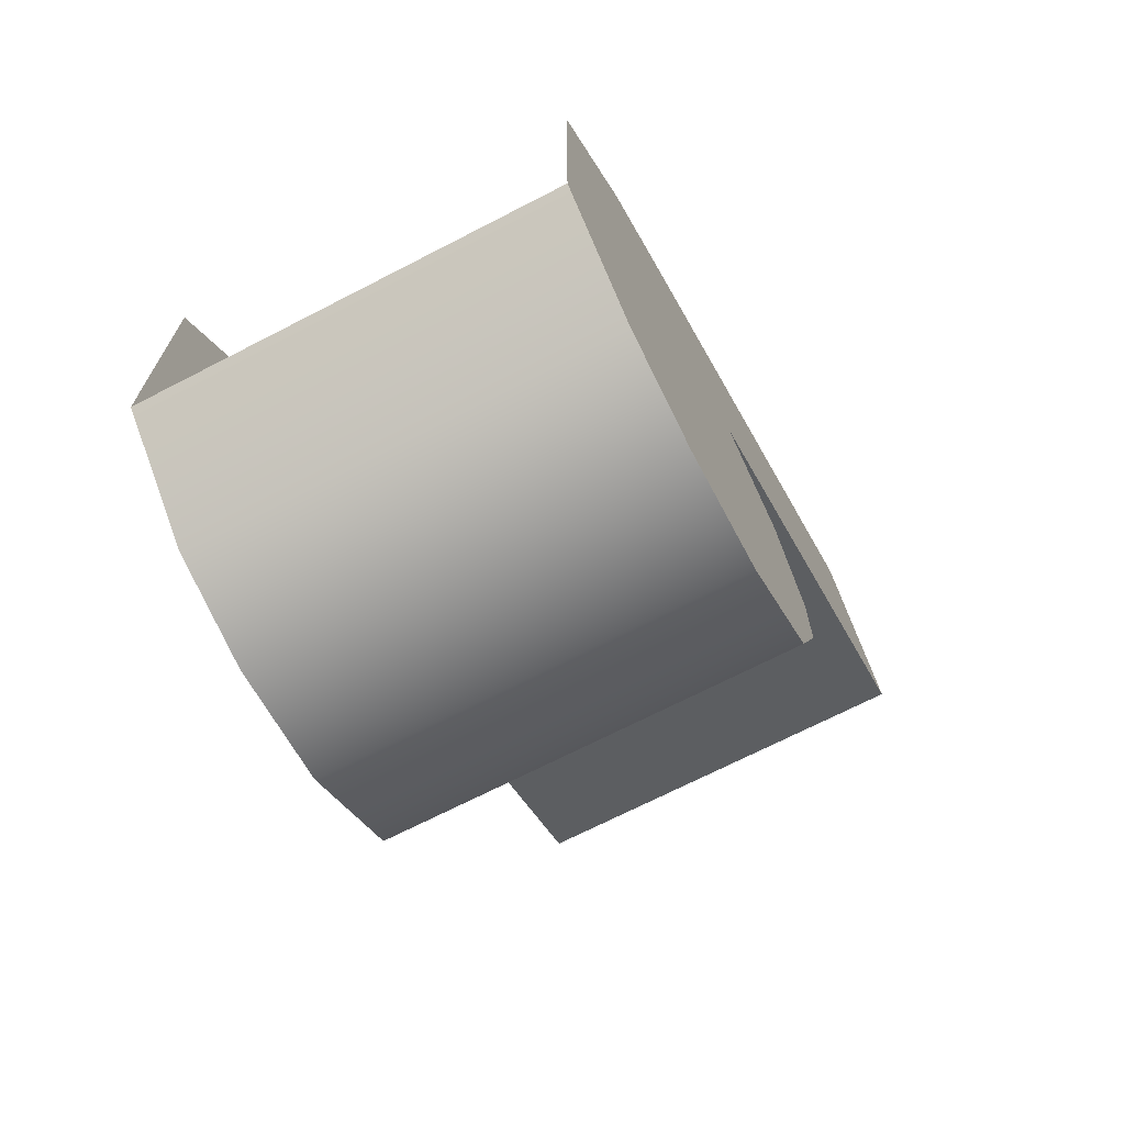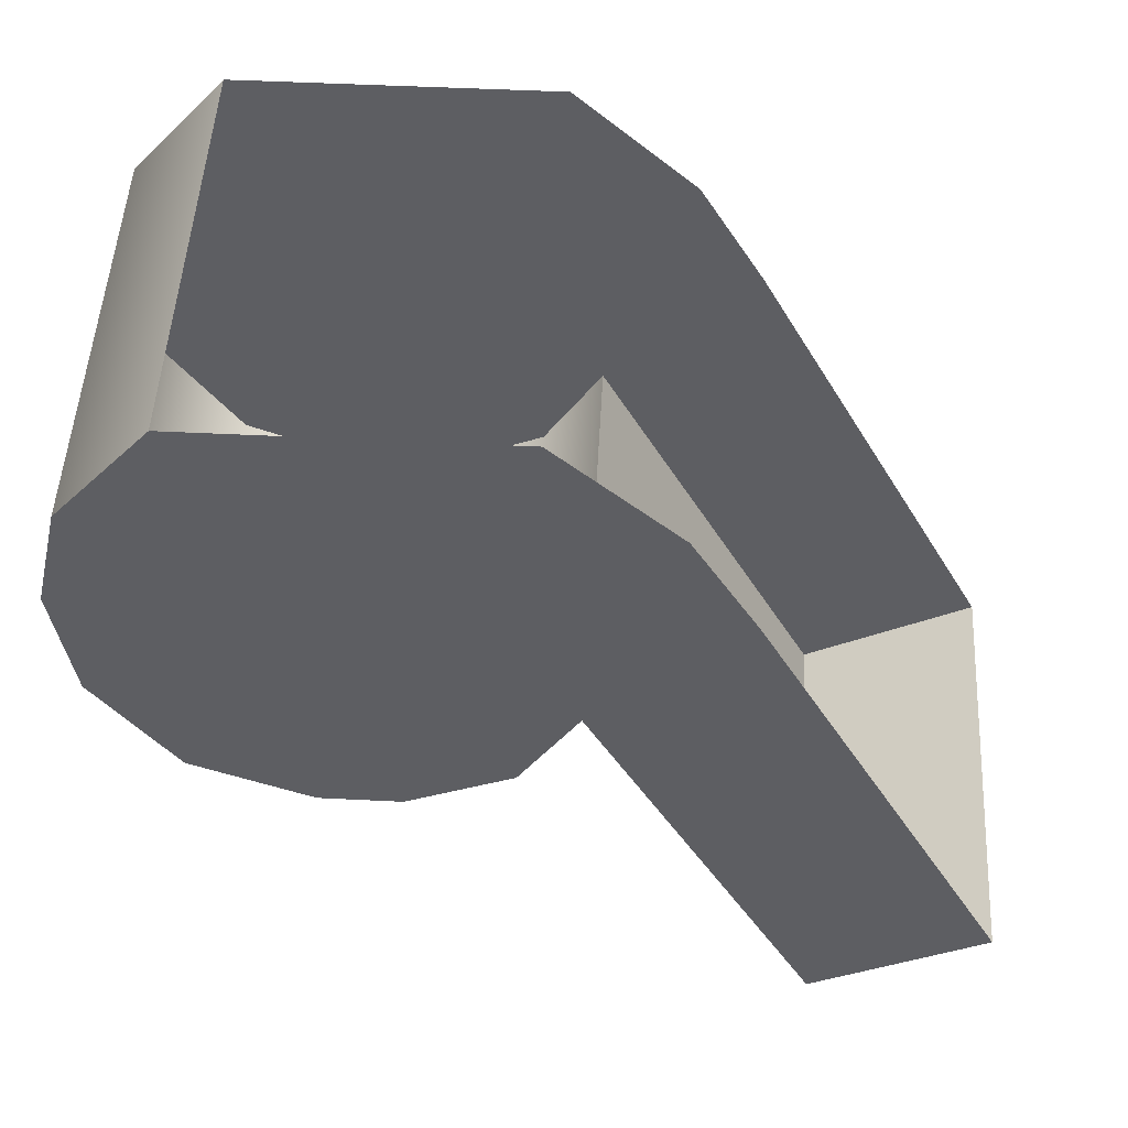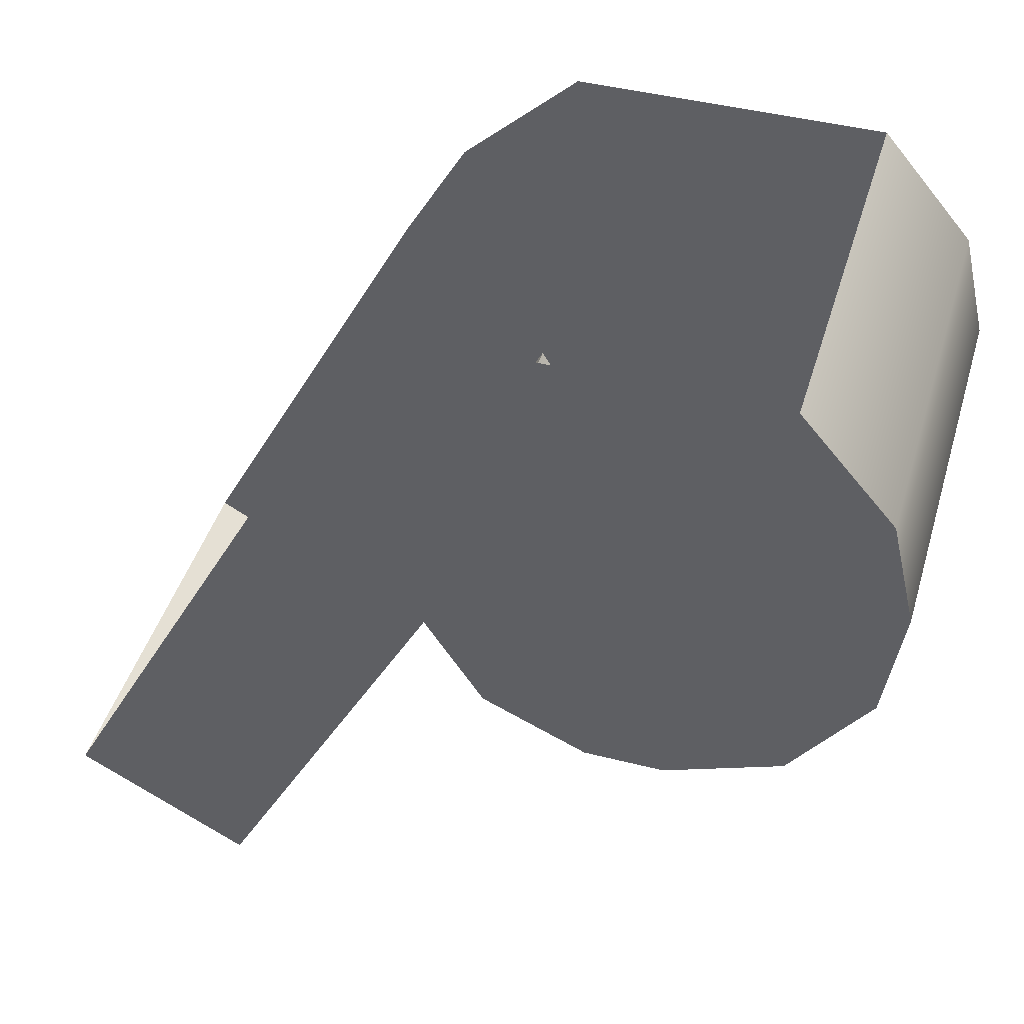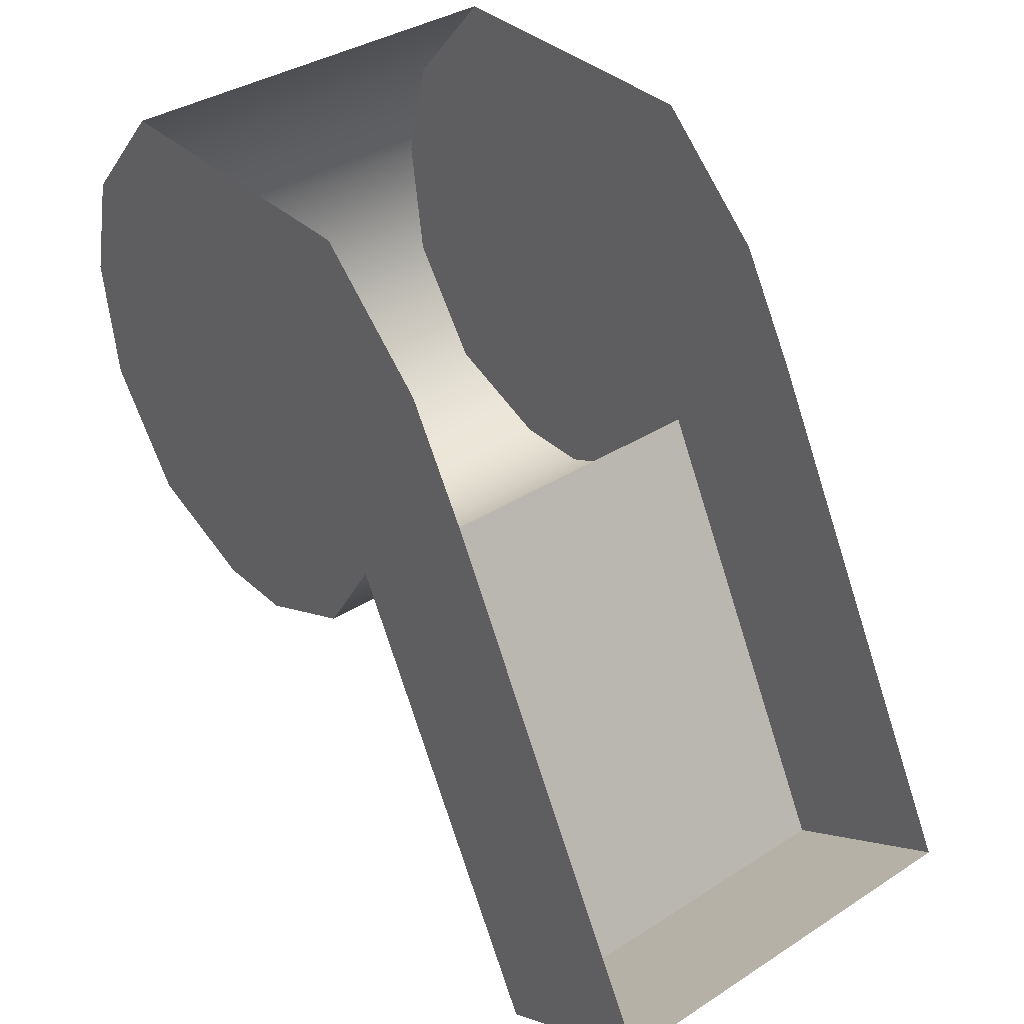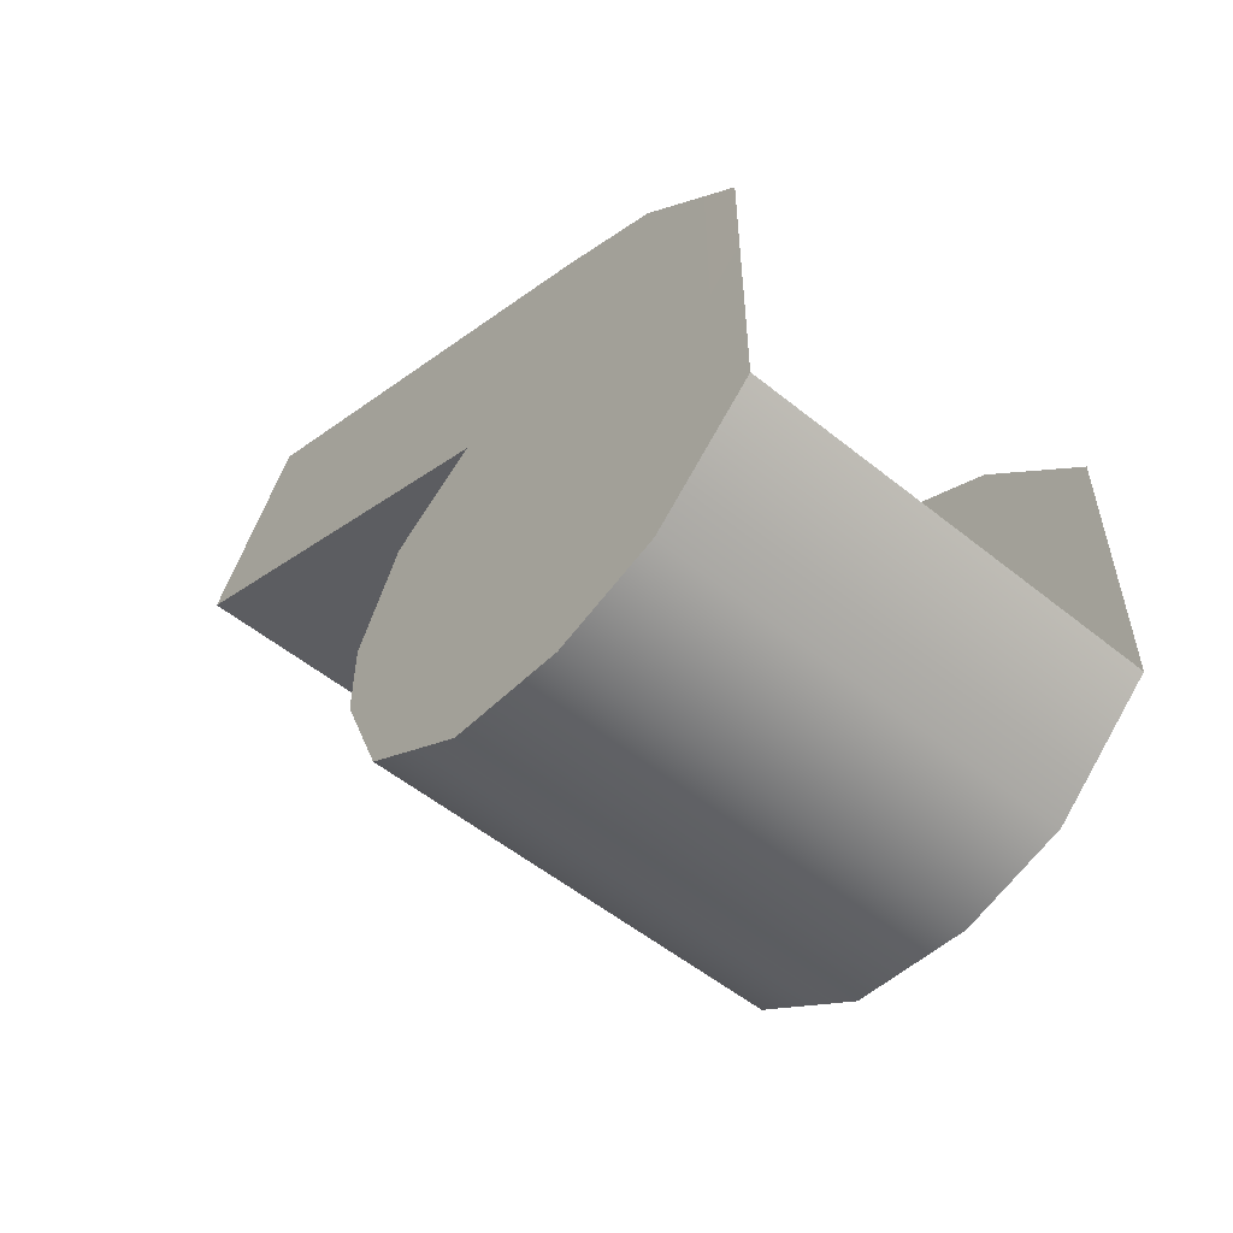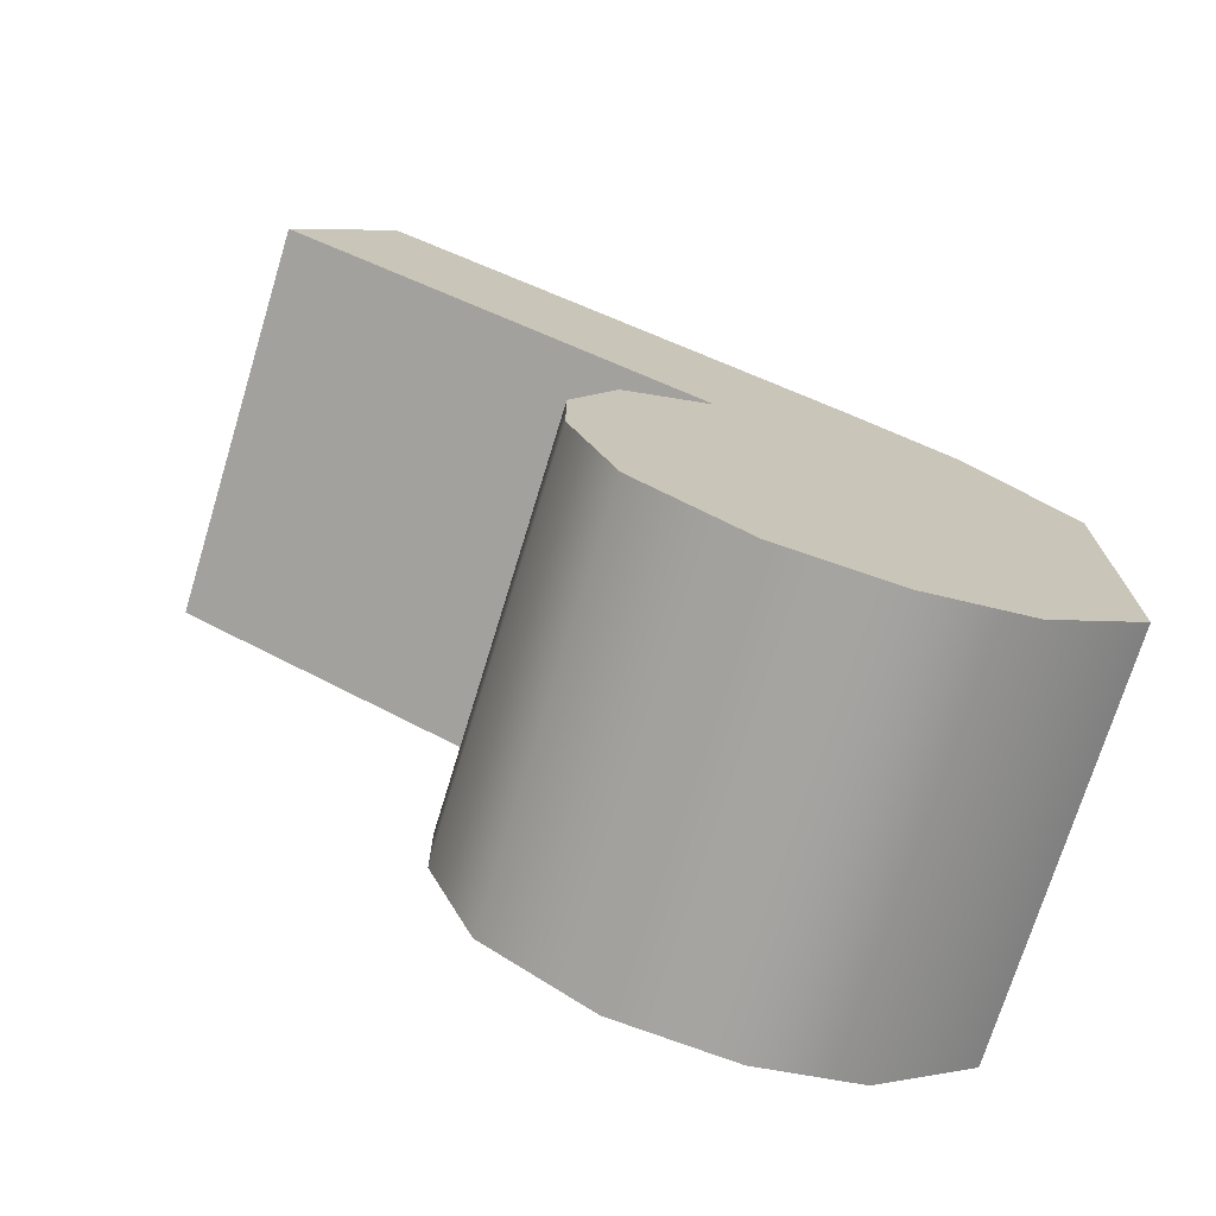
<metadata>
{"format":"obj","ext":"obj","renderer":"f3d","projection":"perspective","resolution":1024,"background":"white","views":[{"elev":-69.7,"azim":-152.7,"up":"+Z"},{"elev":50.6,"azim":-86.9,"up":"+Y"},{"elev":44.3,"azim":106.5,"up":"+Y"},{"elev":36.3,"azim":-40.0,"up":"+Y"},{"elev":-54.8,"azim":139.6,"up":"+Z"},{"elev":-72.8,"azim":73.0,"up":"+Z"}]}
</metadata>
<code>
o sponza_248
v 87.85 67.39 -5.423
v 87.85 67.39 -5.308
v 87.85 67.46 -5.159
v 87.85 67.46 -5.59
v 87.85 67.79 -5.726
v 87.85 67.79 -4.863
v 87.85 67.94 -4.953
v 87.85 67.94 -5.689
v 87.85 68.1 -5.121
v 87.85 68.1 -5.556
v 87.85 67.59 -5.075
v 87.85 67.62 -5.701
v 87.85 66.97 -4.749
v 87.85 67.11 -4.501
v 88.45 67.94 -5.689
v 88.45 67.79 -5.726
v 88.45 68.1 -5.556
v 88.45 67.46 -5.159
v 88.45 67.59 -5.075
v 88.45 67.62 -5.701
v 88.45 67.46 -5.59
v 88.45 66.97 -4.749
v 88.45 67.11 -4.501
v 88.45 67.39 -5.423
v 88.45 67.39 -5.308
v 88.45 67.94 -4.953
v 88.45 67.79 -4.863
v 88.45 68.1 -5.121
v 87.85 67.39 -5.423
v 87.85 67.39 -5.308
v 87.85 67.46 -5.159
v 87.85 67.46 -5.59
v 87.85 67.79 -5.726
v 87.85 67.94 -5.689
v 87.85 68.1 -5.556
v 87.85 67.62 -5.701
v 87.85 67.59 -5.075
v 87.85 67.59 -5.075
v 87.85 66.97 -4.749
v 87.85 66.97 -4.749
v 87.85 67.11 -4.501
v 88.45 67.94 -5.689
v 88.45 67.79 -5.726
v 88.45 68.1 -5.556
v 88.45 67.46 -5.159
v 88.45 67.59 -5.075
v 88.45 67.59 -5.075
v 88.45 67.62 -5.701
v 88.45 67.46 -5.59
v 88.45 66.97 -4.749
v 88.45 66.97 -4.749
v 88.45 67.11 -4.501
v 88.45 67.39 -5.423
v 88.45 67.39 -5.308
f 29 30 31
f 29 31 32
f 33 6 7
f 33 7 34
f 34 7 9
f 34 9 35
f 37 6 33
f 37 33 36
f 32 31 37
f 32 37 36
f 37 39 41
f 37 41 6
f 8 42 43
f 8 43 5
f 44 42 8
f 44 8 10
f 45 46 38
f 45 38 3
f 12 48 49
f 12 49 4
f 11 47 50
f 11 50 40
f 13 51 52
f 13 52 14
f 53 21 18
f 53 18 54
f 26 27 16
f 26 16 15
f 28 26 15
f 28 15 17
f 16 27 19
f 16 19 20
f 21 20 19
f 21 19 18
f 19 27 23
f 19 23 22
f 2 1 24
f 2 24 25
f 1 4 49
f 1 49 24
f 43 48 12
f 43 12 5
f 25 45 3
f 25 3 2

</code>
